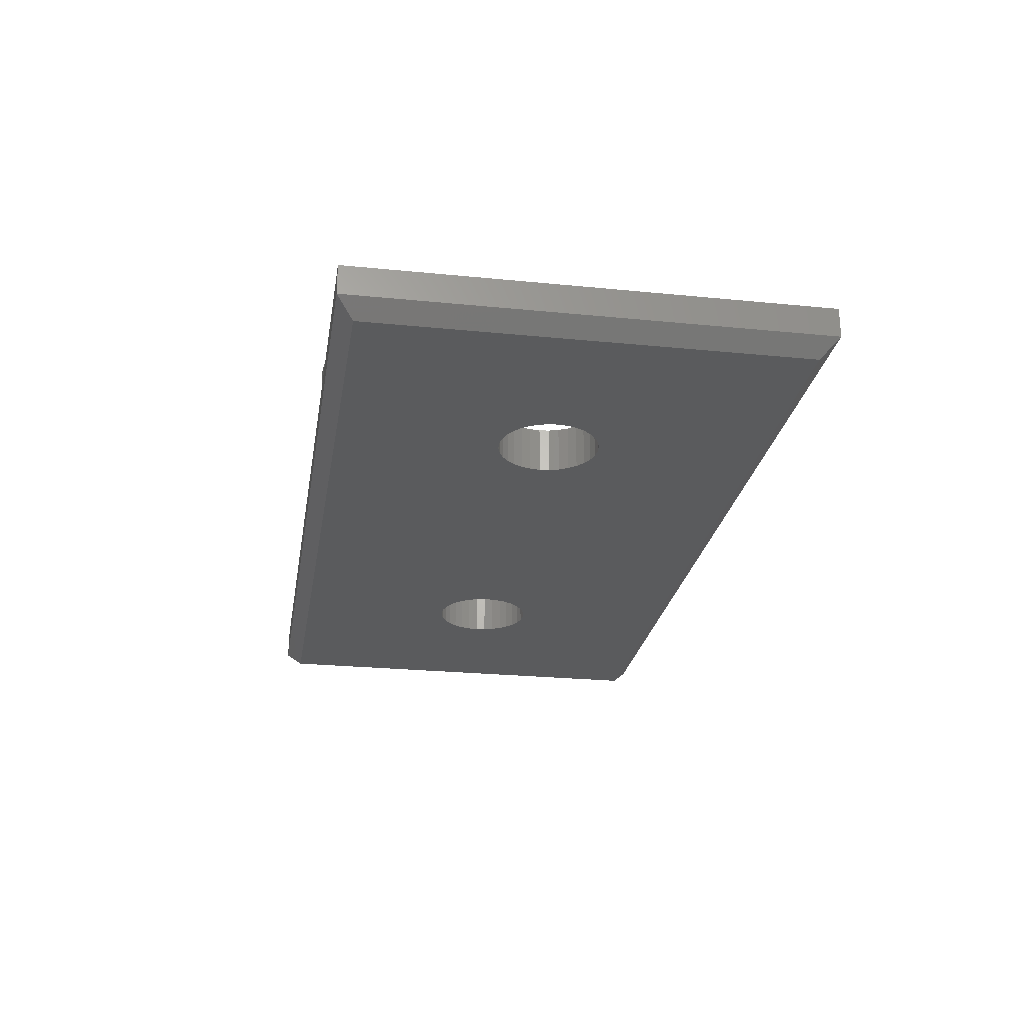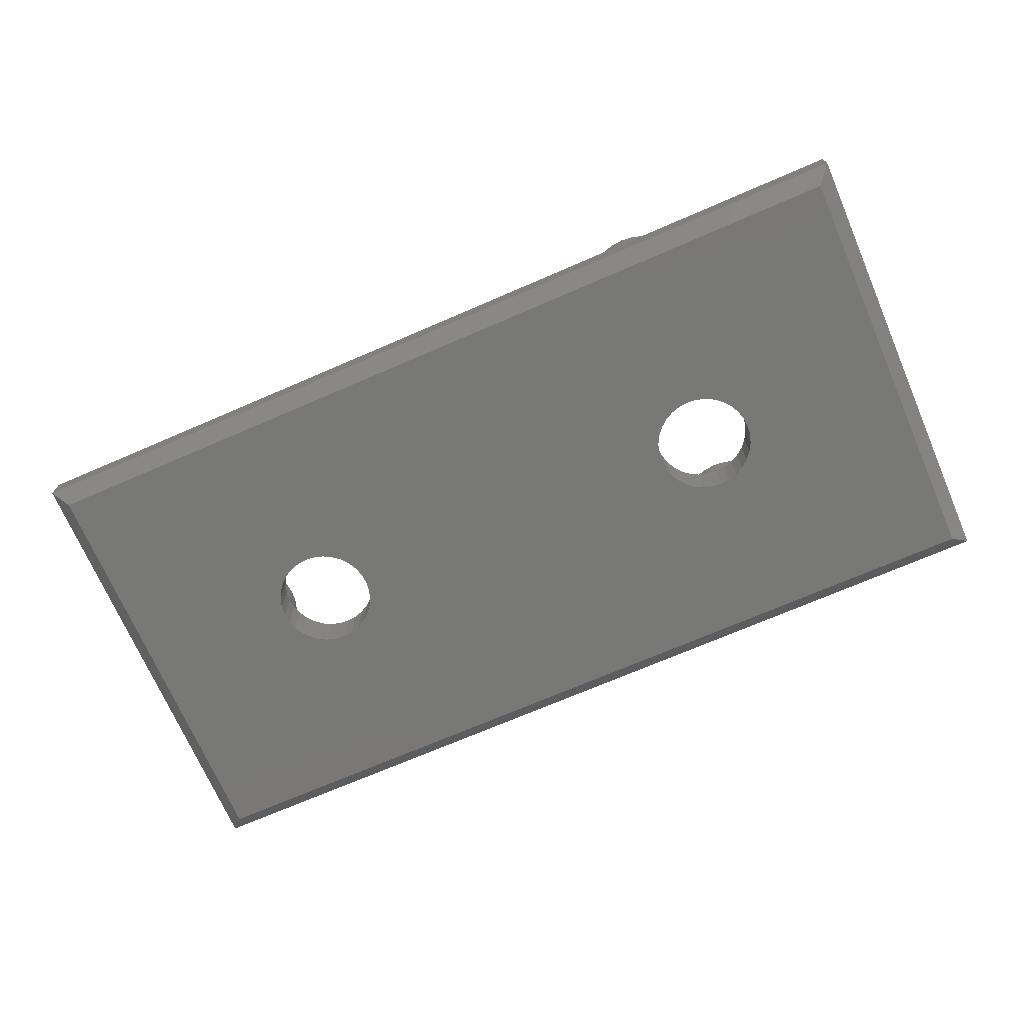
<metadata>
{"format":"stl","ext":"stl","renderer":"f3d","projection":"perspective","resolution":1024,"background":"white","views":[{"elev":-25.0,"azim":-99.2,"up":"+Z"},{"elev":-71.0,"azim":-156.6,"up":"+Z"}]}
</metadata>
<code>
# stl→obj: 408 verts, 824 faces
v 0 0 1.071
v 0 0 3
v 0 30 3
v 0 30 1.071
v 1.071 28.93 0
v 1.071 1.071 0
v 60 0 1.071
v 15 0 3
v 11 4 3
v 11 7.7 3
v 11.08 3.22 3
v 11.3 2.469 3
v 11.67 1.778 3
v 12.17 1.172 3
v 12.78 0.6741 3
v 13.47 0.3045 3
v 14.22 0.07686 3
v 15 30 3
v 60 30 1.071
v 11 22.3 3
v 11 26 3
v 11.08 26.78 3
v 11.3 27.53 3
v 11.67 28.22 3
v 12.17 28.83 3
v 12.78 29.33 3
v 13.47 29.7 3
v 14.22 29.92 3
v 11.7 15 0
v 11.76 14.36 0
v 11.95 13.74 0
v 12.26 13.17 0
v 12.67 12.67 0
v 13.17 12.26 0
v 13.74 11.95 0
v 14.36 11.76 0
v 15 11.7 0
v 15.64 11.76 0
v 16.26 11.95 0
v 58.93 1.071 0
v 11.76 15.64 0
v 11.95 16.26 0
v 12.26 16.83 0
v 12.67 17.33 0
v 13.17 17.74 0
v 13.74 18.05 0
v 14.36 18.24 0
v 15 18.3 0
v 15.64 18.24 0
v 16.26 18.05 0
v 58.93 28.93 0
v 11 22.3 4.5
v 11 26 4.5
v 11.08 21.52 3
v 11.08 8.48 3
v 11.08 21.52 4.5
v 11.3 20.77 4.5
v 11.67 20.08 4.5
v 12.17 19.47 4.5
v 12.78 18.97 4.5
v 13.47 18.6 4.5
v 14.22 18.38 4.5
v 15 18.3 4.5
v 15.78 18.38 4.5
v 16.53 18.6 4.5
v 17.22 18.97 4.5
v 17.83 19.47 4.5
v 18.33 20.08 4.5
v 18.7 20.77 4.5
v 18.92 21.52 4.5
v 19 22.3 4.5
v 11.08 26.78 4.5
v 11.3 27.53 4.5
v 11.67 28.22 4.5
v 12.17 28.83 4.5
v 12.78 29.33 4.5
v 13.47 29.7 4.5
v 14.22 29.92 4.5
v 15 30 4.5
v 15.78 29.92 4.5
v 16.53 29.7 4.5
v 17.22 29.33 4.5
v 17.83 28.83 4.5
v 18.33 28.22 4.5
v 18.7 27.53 4.5
v 18.92 26.78 4.5
v 19 26 4.5
v 11 4 4.5
v 11 7.7 4.5
v 11.08 3.22 4.5
v 11.3 2.469 4.5
v 11.67 1.778 4.5
v 12.17 1.172 4.5
v 12.78 0.6741 4.5
v 13.47 0.3045 4.5
v 14.22 0.07686 4.5
v 15 0 4.5
v 15.78 0.07686 4.5
v 16.53 0.3045 4.5
v 17.22 0.6741 4.5
v 17.83 1.172 4.5
v 18.33 1.778 4.5
v 18.7 2.469 4.5
v 18.92 3.22 4.5
v 19 4 4.5
v 11.08 8.48 4.5
v 11.3 9.231 4.5
v 11.67 9.922 4.5
v 12.17 10.53 4.5
v 12.78 11.03 4.5
v 13.47 11.4 4.5
v 14.22 11.62 4.5
v 15 11.7 4.5
v 15.78 11.62 4.5
v 16.53 11.4 4.5
v 17.22 11.03 4.5
v 17.83 10.53 4.5
v 18.33 9.922 4.5
v 18.7 9.231 4.5
v 18.92 8.48 4.5
v 19 7.7 4.5
v 11.3 20.77 3
v 11.7 15 3
v 11.76 15.64 3
v 11.3 9.231 3
v 11.76 14.36 3
v 11.67 20.08 3
v 11.95 16.26 3
v 11.67 9.922 3
v 11.95 13.74 3
v 12.26 16.83 3
v 12.17 19.47 3
v 12.17 10.53 3
v 12.26 13.17 3
v 12.78 11.03 3
v 12.67 12.67 3
v 12.67 17.33 3
v 12.78 18.97 3
v 13.17 12.26 3
v 13.17 17.74 3
v 13.47 11.4 3
v 13.47 18.6 3
v 13.74 11.95 3
v 13.74 18.05 3
v 14.22 11.62 3
v 14.22 18.38 3
v 14.36 11.76 3
v 14.36 18.24 3
v 15 11.7 3
v 15 18.3 3
v 15.78 0.07686 3
v 60 0 3
v 15.78 11.62 3
v 15.64 11.76 3
v 15.64 18.24 3
v 15.78 18.38 3
v 15.78 29.92 3
v 60 30 3
v 16.26 11.95 3
v 16.26 18.05 3
v 16.53 0.3045 3
v 16.53 11.4 3
v 16.53 18.6 3
v 16.53 29.7 3
v 16.83 12.26 0
v 43.17 12.26 0
v 43.74 11.95 0
v 16.83 12.26 3
v 16.83 17.74 0
v 16.83 17.74 3
v 43.17 17.74 0
v 43.74 18.05 0
v 17.22 0.6741 3
v 17.22 11.03 3
v 17.22 18.97 3
v 17.22 29.33 3
v 17.33 12.67 0
v 17.33 12.67 3
v 17.33 17.33 0
v 17.33 17.33 3
v 17.83 1.172 3
v 17.83 10.53 3
v 17.83 19.47 3
v 17.83 28.83 3
v 17.74 13.17 3
v 17.74 13.17 0
v 42.67 12.67 0
v 17.74 16.83 0
v 42.67 17.33 0
v 17.74 16.83 3
v 18.05 13.74 3
v 18.05 13.74 0
v 42.26 13.17 0
v 18.33 9.922 3
v 18.05 16.26 0
v 42.26 16.83 0
v 18.05 16.26 3
v 18.33 20.08 3
v 18.33 1.778 3
v 18.33 28.22 3
v 18.24 14.36 3
v 18.24 14.36 0
v 41.95 13.74 0
v 18.7 9.231 3
v 18.24 15.64 0
v 41.95 16.26 0
v 18.24 15.64 3
v 18.7 20.77 3
v 18.3 15 3
v 18.3 15 0
v 41.76 14.36 0
v 30 15 3
v 41.76 15.64 0
v 30.08 15.78 3
v 41.7 15 0
v 18.7 2.469 3
v 34 11 3
v 37.7 11 3
v 18.7 27.53 3
v 34 19 3
v 37.7 19 3
v 18.92 3.22 3
v 33.22 11.08 3
v 18.92 21.52 3
v 30.3 16.53 3
v 18.92 26.78 3
v 33.22 18.92 3
v 18.92 8.48 3
v 19 22.3 3
v 30.67 17.22 3
v 19 26 3
v 32.47 18.7 3
v 19 4 3
v 32.47 11.3 3
v 19 7.7 3
v 31.17 17.83 3
v 31.78 18.33 3
v 31.78 11.67 3
v 30.08 14.22 3
v 30.3 13.47 3
v 30.67 12.78 3
v 31.17 12.17 3
v 30 15 4.5
v 30.08 15.78 4.5
v 30.08 14.22 4.5
v 30.3 13.47 4.5
v 30.3 16.53 4.5
v 30.67 12.78 4.5
v 30.67 17.22 4.5
v 31.17 12.17 4.5
v 31.17 17.83 4.5
v 31.78 11.67 4.5
v 31.78 18.33 4.5
v 32.47 11.3 4.5
v 32.47 18.7 4.5
v 33.22 11.08 4.5
v 33.22 18.92 4.5
v 34 11 4.5
v 34 19 4.5
v 37.7 11 4.5
v 37.7 19 4.5
v 38.48 11.08 3
v 38.48 11.08 4.5
v 38.48 18.92 3
v 38.48 18.92 4.5
v 39.23 11.3 3
v 39.23 11.3 4.5
v 44.36 11.76 3
v 45 11.7 3
v 39.23 18.7 3
v 44.36 18.24 3
v 45 18.3 3
v 39.23 18.7 4.5
v 39.92 11.67 3
v 39.92 11.67 4.5
v 43.74 11.95 3
v 39.92 18.33 3
v 43.74 18.05 3
v 39.92 18.33 4.5
v 40.53 12.17 3
v 40.53 12.17 4.5
v 43.17 12.26 3
v 40.53 17.83 3
v 43.17 17.74 3
v 40.53 17.83 4.5
v 41.03 12.78 3
v 42.67 12.67 3
v 41.03 12.78 4.5
v 41.03 17.22 4.5
v 41.03 17.22 3
v 42.67 17.33 3
v 41.4 13.47 3
v 42.26 13.17 3
v 41.4 13.47 4.5
v 41.4 16.53 4.5
v 41.4 16.53 3
v 42.26 16.83 3
v 41.62 14.22 3
v 41.95 13.74 3
v 41.62 14.22 4.5
v 41.62 15.78 4.5
v 41.62 15.78 3
v 41.95 16.26 3
v 41.7 15 3
v 41.76 14.36 3
v 41.7 15 4.5
v 41.76 15.64 3
v 44.36 11.76 0
v 44.36 18.24 0
v 45 11.7 0
v 45 18.3 0
v 45.64 11.76 0
v 45.64 11.76 3
v 45.64 18.24 0
v 45.64 18.24 3
v 46.26 11.95 0
v 46.26 11.95 3
v 50.77 11.3 3
v 46.26 18.05 0
v 46.26 18.05 3
v 50.77 18.7 3
v 46.83 12.26 0
v 46.83 12.26 3
v 50.08 11.67 3
v 46.83 17.74 0
v 46.83 17.74 3
v 50.08 18.33 3
v 47.33 12.67 0
v 47.33 12.67 3
v 49.47 12.17 3
v 47.33 17.33 0
v 47.33 17.33 3
v 49.47 17.83 3
v 47.74 13.17 3
v 47.74 13.17 0
v 48.97 12.78 3
v 47.74 16.83 0
v 47.74 16.83 3
v 48.97 17.22 3
v 48.05 13.74 3
v 48.05 13.74 0
v 48.6 13.47 3
v 48.05 16.26 0
v 48.05 16.26 3
v 48.6 16.53 3
v 48.24 14.36 3
v 48.24 14.36 0
v 48.38 14.22 3
v 48.24 15.64 0
v 48.24 15.64 3
v 48.38 15.78 3
v 48.3 15 3
v 48.3 15 0
v 48.3 15 4.5
v 48.38 15.78 4.5
v 48.38 14.22 4.5
v 48.6 13.47 4.5
v 48.6 16.53 4.5
v 48.97 12.78 4.5
v 48.97 17.22 4.5
v 49.47 12.17 4.5
v 49.47 17.83 4.5
v 50.08 11.67 4.5
v 50.08 18.33 4.5
v 50.77 11.3 4.5
v 50.77 18.7 4.5
v 51.52 11.08 3
v 51.52 11.08 4.5
v 51.52 18.92 3
v 51.52 18.92 4.5
v 52.3 11 3
v 52.3 11 4.5
v 52.3 19 3
v 52.3 19 4.5
v 56 11 3
v 56 11 4.5
v 56 19 3
v 56 19 4.5
v 56.78 11.08 3
v 56.78 11.08 4.5
v 56.78 18.92 3
v 56.78 18.92 4.5
v 57.53 11.3 3
v 57.53 11.3 4.5
v 57.53 18.7 3
v 57.53 18.7 4.5
v 58.22 11.67 3
v 58.22 11.67 4.5
v 58.22 18.33 3
v 58.22 18.33 4.5
v 58.83 12.17 3
v 58.83 12.17 4.5
v 58.83 17.83 3
v 58.83 17.83 4.5
v 59.33 12.78 3
v 59.33 12.78 4.5
v 59.33 17.22 4.5
v 59.33 17.22 3
v 59.7 13.47 3
v 59.7 13.47 4.5
v 59.7 16.53 4.5
v 59.7 16.53 3
v 59.92 14.22 3
v 59.92 14.22 4.5
v 59.92 15.78 4.5
v 59.92 15.78 3
v 60 15 3
v 60 15 4.5
f 1 2 3
f 1 4 5
f 1 3 4
f 1 6 7
f 1 5 6
f 1 8 2
f 1 7 8
f 2 9 10
f 2 10 3
f 2 11 9
f 2 12 11
f 2 13 12
f 2 14 13
f 2 15 14
f 2 16 15
f 2 17 16
f 2 8 17
f 4 3 18
f 4 18 19
f 4 19 5
f 3 20 21
f 3 21 22
f 3 10 20
f 3 22 23
f 3 23 24
f 3 24 25
f 3 25 26
f 3 26 27
f 3 27 28
f 3 28 18
f 6 5 29
f 6 29 30
f 6 30 31
f 6 31 32
f 6 32 33
f 6 33 34
f 6 34 35
f 6 35 36
f 6 36 37
f 6 37 38
f 6 38 39
f 6 39 40
f 6 40 7
f 5 41 29
f 5 42 41
f 5 43 42
f 5 44 43
f 5 45 44
f 5 46 45
f 5 47 46
f 5 48 47
f 5 49 48
f 5 50 49
f 5 51 50
f 5 19 51
f 20 52 53
f 20 53 21
f 20 54 52
f 20 55 54
f 52 54 56
f 52 56 57
f 52 57 58
f 52 58 59
f 52 59 60
f 52 60 61
f 52 61 62
f 52 62 63
f 52 63 64
f 52 64 65
f 52 65 66
f 52 66 67
f 52 67 68
f 52 68 69
f 52 69 70
f 52 70 71
f 52 71 53
f 21 53 72
f 21 72 22
f 53 73 72
f 53 74 73
f 53 75 74
f 53 76 75
f 53 77 76
f 53 78 77
f 53 79 78
f 53 80 79
f 53 81 80
f 53 82 81
f 53 83 82
f 53 84 83
f 53 85 84
f 53 86 85
f 53 71 87
f 53 87 86
f 9 88 89
f 9 89 10
f 9 11 88
f 88 11 90
f 88 90 91
f 88 91 92
f 88 92 93
f 88 93 94
f 88 94 95
f 88 95 96
f 88 96 97
f 88 97 98
f 88 98 99
f 88 99 100
f 88 100 101
f 88 101 102
f 88 102 103
f 88 103 104
f 88 104 105
f 88 105 89
f 10 89 106
f 10 55 20
f 10 106 55
f 89 107 106
f 89 108 107
f 89 109 108
f 89 110 109
f 89 111 110
f 89 112 111
f 89 113 112
f 89 114 113
f 89 115 114
f 89 116 115
f 89 117 116
f 89 118 117
f 89 119 118
f 89 120 119
f 89 105 121
f 89 121 120
f 54 122 56
f 54 123 124
f 54 124 122
f 56 122 57
f 22 72 73
f 22 73 23
f 11 12 90
f 90 12 91
f 55 106 107
f 55 125 126
f 55 107 125
f 55 123 54
f 55 126 123
f 12 13 91
f 91 13 92
f 122 127 57
f 122 124 128
f 122 128 127
f 57 127 58
f 23 73 74
f 23 74 24
f 125 107 108
f 125 129 130
f 125 108 129
f 125 130 126
f 13 14 92
f 92 14 93
f 127 128 131
f 127 132 58
f 127 131 132
f 58 132 59
f 24 74 75
f 24 75 25
f 129 108 109
f 129 133 134
f 129 109 133
f 129 134 130
f 29 123 126
f 29 126 30
f 29 41 123
f 123 41 124
f 30 126 130
f 30 130 31
f 41 42 124
f 124 42 128
f 31 130 134
f 31 134 32
f 42 43 128
f 128 43 131
f 14 15 94
f 14 94 93
f 133 109 135
f 133 136 134
f 133 135 136
f 109 110 135
f 132 131 137
f 132 137 138
f 132 138 60
f 132 60 59
f 25 75 26
f 75 76 26
f 32 134 136
f 32 136 33
f 43 44 131
f 131 44 137
f 33 136 34
f 136 135 139
f 136 139 34
f 44 45 140
f 44 140 137
f 137 140 138
f 15 16 95
f 15 95 94
f 135 110 141
f 135 141 139
f 110 111 141
f 138 140 142
f 138 142 61
f 138 61 60
f 26 76 27
f 76 77 27
f 34 139 35
f 139 141 143
f 139 143 35
f 45 46 144
f 45 144 140
f 140 144 142
f 16 17 96
f 16 96 95
f 141 111 145
f 141 145 143
f 111 112 145
f 142 144 146
f 142 146 62
f 142 62 61
f 27 77 28
f 77 78 28
f 35 143 36
f 143 145 147
f 143 147 36
f 46 47 148
f 46 148 144
f 144 148 146
f 17 8 97
f 17 97 96
f 145 112 149
f 145 149 147
f 112 113 149
f 146 148 150
f 146 150 63
f 146 63 62
f 28 78 18
f 78 79 18
f 36 147 37
f 147 149 37
f 47 48 150
f 47 150 148
f 8 151 98
f 8 98 97
f 8 7 152
f 8 152 151
f 37 149 113
f 37 149 38
f 37 113 149
f 149 113 153
f 149 154 38
f 149 153 154
f 113 114 153
f 48 49 155
f 48 155 150
f 150 155 156
f 150 156 64
f 150 64 63
f 18 79 157
f 18 157 158
f 18 158 19
f 79 80 157
f 38 154 39
f 154 153 159
f 154 159 39
f 49 50 160
f 49 160 155
f 155 160 156
f 151 161 99
f 151 99 98
f 151 152 161
f 153 114 162
f 153 162 159
f 114 115 162
f 156 160 163
f 156 163 65
f 156 65 64
f 157 80 164
f 157 164 158
f 80 81 164
f 39 159 165
f 39 165 166
f 39 166 167
f 39 167 40
f 159 162 168
f 159 168 165
f 50 169 170
f 50 170 160
f 50 171 169
f 50 172 171
f 50 51 172
f 160 170 163
f 161 173 100
f 161 100 99
f 161 152 173
f 162 115 174
f 162 174 168
f 115 116 174
f 163 170 175
f 163 175 66
f 163 66 65
f 164 81 176
f 164 176 158
f 81 82 176
f 165 168 177
f 165 177 166
f 168 174 178
f 168 178 177
f 169 179 180
f 169 180 170
f 169 171 179
f 170 180 175
f 173 181 101
f 173 101 100
f 173 152 181
f 174 116 182
f 174 182 178
f 116 117 182
f 175 180 183
f 175 183 67
f 175 67 66
f 176 82 184
f 176 184 158
f 82 83 184
f 177 178 185
f 177 186 187
f 177 185 186
f 177 187 166
f 178 182 185
f 179 188 180
f 179 189 188
f 179 171 189
f 180 188 190
f 180 190 183
f 186 185 191
f 186 192 193
f 186 191 192
f 186 193 187
f 185 182 194
f 185 194 191
f 188 195 190
f 188 196 195
f 188 189 196
f 190 195 197
f 190 197 198
f 190 198 183
f 181 199 101
f 181 152 199
f 101 199 102
f 182 117 118
f 182 118 194
f 183 198 67
f 67 198 68
f 184 83 84
f 184 200 158
f 184 84 200
f 192 191 201
f 192 202 203
f 192 201 202
f 192 203 193
f 191 194 204
f 191 204 201
f 195 205 197
f 195 206 205
f 195 196 206
f 197 205 207
f 197 207 208
f 197 208 198
f 202 201 209
f 202 210 211
f 202 209 210
f 202 211 203
f 201 204 212
f 201 212 209
f 205 210 207
f 205 213 210
f 205 206 213
f 207 210 209
f 207 209 212
f 207 212 214
f 207 214 208
f 210 215 211
f 210 213 215
f 199 216 102
f 199 217 216
f 199 218 217
f 199 152 218
f 102 216 103
f 198 208 68
f 68 208 69
f 200 84 85
f 200 219 220
f 200 85 219
f 200 220 221
f 200 221 158
f 194 118 119
f 194 119 204
f 216 222 103
f 216 223 222
f 216 217 223
f 103 222 104
f 208 224 69
f 208 214 225
f 208 225 224
f 69 224 70
f 219 85 86
f 219 226 227
f 219 86 226
f 219 227 220
f 204 119 120
f 204 228 212
f 204 120 228
f 224 229 70
f 224 225 230
f 224 230 229
f 70 229 71
f 226 86 87
f 226 231 232
f 226 87 231
f 226 232 227
f 222 233 104
f 222 234 233
f 222 223 234
f 104 233 105
f 228 120 121
f 228 235 212
f 228 121 235
f 229 231 71
f 229 230 236
f 229 236 231
f 71 231 87
f 231 236 237
f 231 237 232
f 233 235 105
f 233 238 235
f 233 234 238
f 105 235 121
f 235 239 212
f 235 240 239
f 235 241 240
f 235 242 241
f 235 238 242
f 212 243 244
f 212 239 243
f 212 244 214
f 243 239 245
f 243 245 244
f 239 240 245
f 245 240 246
f 245 246 244
f 214 244 247
f 214 247 225
f 244 246 247
f 240 241 246
f 246 241 248
f 246 248 247
f 225 247 249
f 225 249 230
f 247 248 249
f 241 242 248
f 248 242 250
f 248 250 249
f 230 249 251
f 230 251 236
f 249 250 251
f 242 238 252
f 242 252 250
f 250 252 251
f 236 251 237
f 251 252 253
f 251 253 237
f 238 234 254
f 238 254 252
f 252 254 253
f 237 253 232
f 253 254 255
f 253 255 232
f 234 223 256
f 234 256 254
f 254 256 255
f 232 255 227
f 255 256 257
f 255 257 227
f 223 217 258
f 223 258 256
f 256 258 257
f 227 257 220
f 257 258 259
f 257 259 220
f 217 218 260
f 217 260 258
f 258 260 259
f 220 259 221
f 259 260 261
f 259 261 221
f 218 262 263
f 218 263 260
f 218 152 262
f 260 263 261
f 221 261 264
f 221 264 158
f 261 263 265
f 261 265 264
f 262 266 267
f 262 267 263
f 262 268 266
f 262 269 268
f 262 152 269
f 263 267 265
f 264 265 270
f 264 270 271
f 264 271 272
f 264 272 158
f 265 267 273
f 265 273 270
f 266 274 275
f 266 275 267
f 266 276 274
f 266 268 276
f 267 275 273
f 270 273 277
f 270 277 278
f 270 278 271
f 273 275 279
f 273 279 277
f 274 280 281
f 274 281 275
f 274 282 280
f 274 276 282
f 275 281 279
f 277 279 283
f 277 283 284
f 277 284 278
f 279 281 285
f 279 285 283
f 280 286 281
f 280 287 286
f 280 282 287
f 281 286 288
f 281 288 285
f 283 285 289
f 283 290 291
f 283 289 290
f 283 291 284
f 285 288 289
f 286 292 288
f 286 293 292
f 286 287 293
f 288 292 294
f 288 294 289
f 290 289 295
f 290 296 297
f 290 295 296
f 290 297 291
f 289 294 295
f 292 298 294
f 292 299 298
f 292 293 299
f 294 298 300
f 294 300 295
f 296 295 301
f 296 302 303
f 296 301 302
f 296 303 297
f 295 300 301
f 298 304 300
f 298 305 304
f 298 299 305
f 300 304 306
f 300 306 301
f 302 301 306
f 302 304 307
f 302 306 304
f 302 307 303
f 215 304 306
f 215 304 305
f 215 306 304
f 215 305 211
f 215 213 304
f 304 213 307
f 211 305 299
f 211 299 203
f 213 206 307
f 307 206 303
f 203 299 293
f 203 293 193
f 206 196 303
f 303 196 297
f 193 293 287
f 193 287 187
f 196 189 297
f 297 189 291
f 187 287 166
f 287 282 166
f 189 171 284
f 189 284 291
f 166 282 167
f 282 276 167
f 171 172 278
f 171 278 284
f 167 276 308
f 167 308 40
f 276 268 308
f 172 309 271
f 172 271 278
f 172 51 309
f 308 268 310
f 308 310 40
f 268 269 310
f 309 311 272
f 309 272 271
f 309 51 311
f 310 269 312
f 310 312 40
f 269 313 312
f 269 152 313
f 311 314 315
f 311 315 272
f 311 51 314
f 272 315 158
f 312 313 316
f 312 316 40
f 313 317 316
f 313 318 317
f 313 152 318
f 314 319 320
f 314 320 315
f 314 51 319
f 315 320 321
f 315 321 158
f 316 317 322
f 316 322 40
f 317 323 322
f 317 324 323
f 317 318 324
f 319 325 326
f 319 326 320
f 319 51 325
f 320 326 327
f 320 327 321
f 322 323 328
f 322 328 40
f 323 329 328
f 323 330 329
f 323 324 330
f 325 331 332
f 325 332 326
f 325 51 331
f 326 332 333
f 326 333 327
f 328 329 334
f 328 335 40
f 328 334 335
f 329 336 334
f 329 330 336
f 331 337 332
f 331 51 337
f 332 337 338
f 332 338 339
f 332 339 333
f 335 334 340
f 335 341 40
f 335 340 341
f 334 342 340
f 334 336 342
f 337 343 338
f 337 51 343
f 338 343 344
f 338 344 345
f 338 345 339
f 341 340 346
f 341 347 40
f 341 346 347
f 340 348 346
f 340 342 348
f 343 349 344
f 343 51 349
f 344 349 350
f 344 350 351
f 344 351 345
f 347 346 352
f 347 353 40
f 347 352 353
f 346 348 352
f 349 353 350
f 349 51 353
f 350 353 352
f 350 352 351
f 353 51 40
f 352 354 355
f 352 348 354
f 352 355 351
f 354 348 356
f 354 356 355
f 348 342 356
f 356 342 357
f 356 357 355
f 351 355 358
f 351 358 345
f 355 357 358
f 342 336 357
f 357 336 359
f 357 359 358
f 345 358 360
f 345 360 339
f 358 359 360
f 336 330 359
f 359 330 361
f 359 361 360
f 339 360 362
f 339 362 333
f 360 361 362
f 330 324 363
f 330 363 361
f 361 363 362
f 333 362 327
f 362 363 364
f 362 364 327
f 324 318 365
f 324 365 363
f 363 365 364
f 327 364 321
f 364 365 366
f 364 366 321
f 318 367 368
f 318 368 365
f 318 152 367
f 365 368 366
f 321 366 369
f 321 369 158
f 366 368 370
f 366 370 369
f 367 371 372
f 367 372 368
f 367 152 371
f 368 372 370
f 369 370 373
f 369 373 158
f 370 372 374
f 370 374 373
f 371 375 376
f 371 376 372
f 371 152 375
f 372 376 374
f 373 374 377
f 373 377 158
f 374 376 378
f 374 378 377
f 375 379 380
f 375 380 376
f 375 152 379
f 376 380 378
f 377 378 381
f 377 381 158
f 378 380 382
f 378 382 381
f 379 383 384
f 379 384 380
f 379 152 383
f 380 384 382
f 381 382 385
f 381 385 158
f 382 384 386
f 382 386 385
f 383 387 388
f 383 388 384
f 383 152 387
f 384 388 386
f 385 386 389
f 385 389 158
f 386 388 390
f 386 390 389
f 387 391 392
f 387 392 388
f 387 152 391
f 388 392 390
f 389 390 393
f 389 393 158
f 390 392 394
f 390 394 393
f 391 395 392
f 391 152 395
f 392 395 396
f 392 396 394
f 393 394 397
f 393 398 158
f 393 397 398
f 394 396 397
f 40 51 19
f 40 19 7
f 395 399 396
f 395 152 399
f 396 399 400
f 396 400 397
f 398 397 401
f 398 402 158
f 398 401 402
f 397 400 401
f 399 403 400
f 399 152 403
f 400 403 404
f 400 404 401
f 402 401 405
f 402 406 158
f 402 405 406
f 401 404 405
f 403 152 407
f 403 407 404
f 404 407 408
f 404 408 405
f 406 405 408
f 406 407 158
f 406 408 407
f 7 407 152
f 7 19 407
f 407 19 158

</code>
